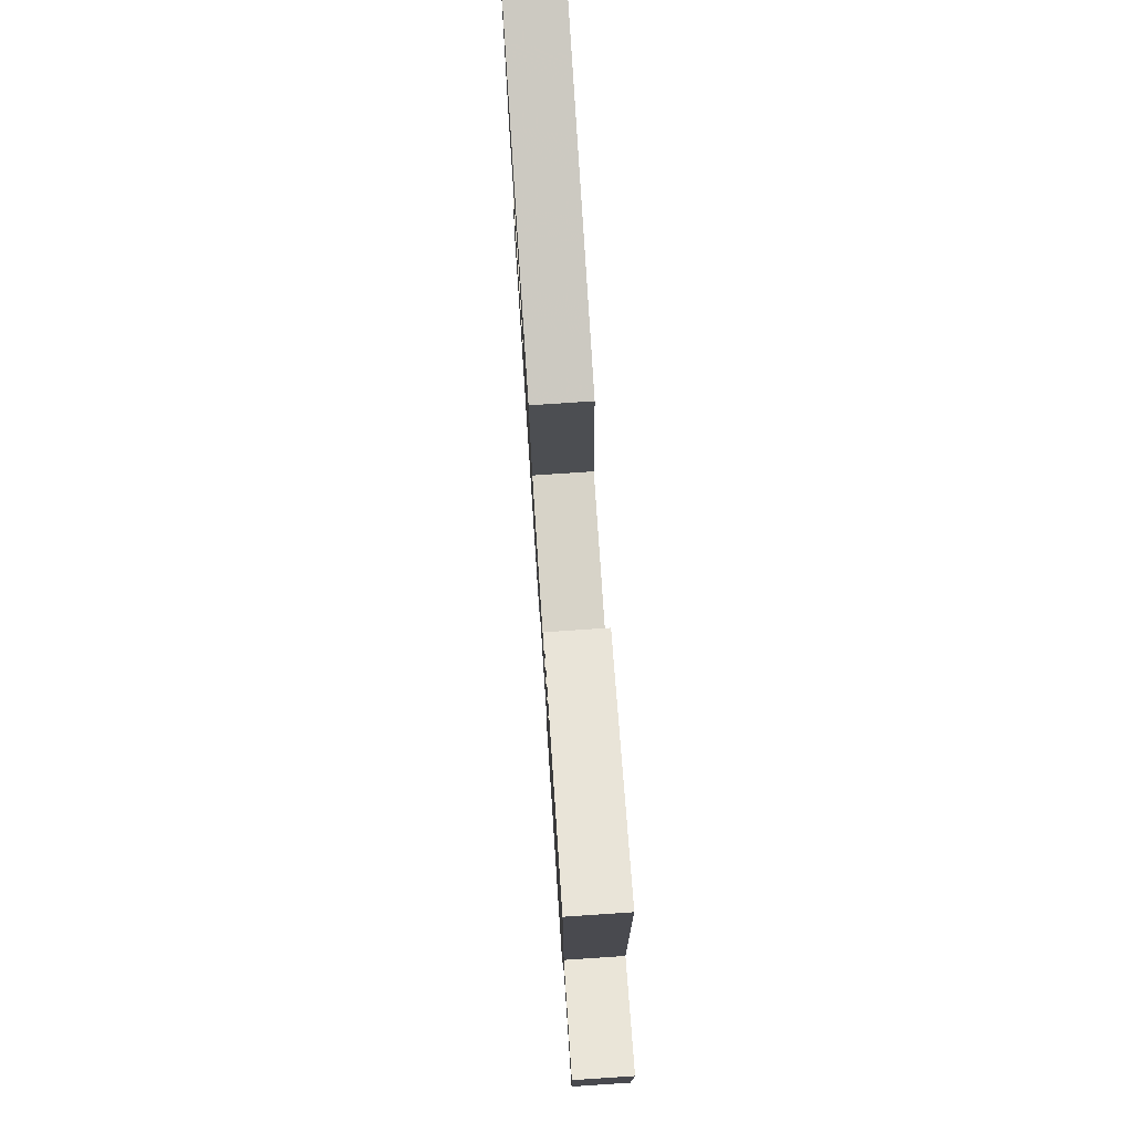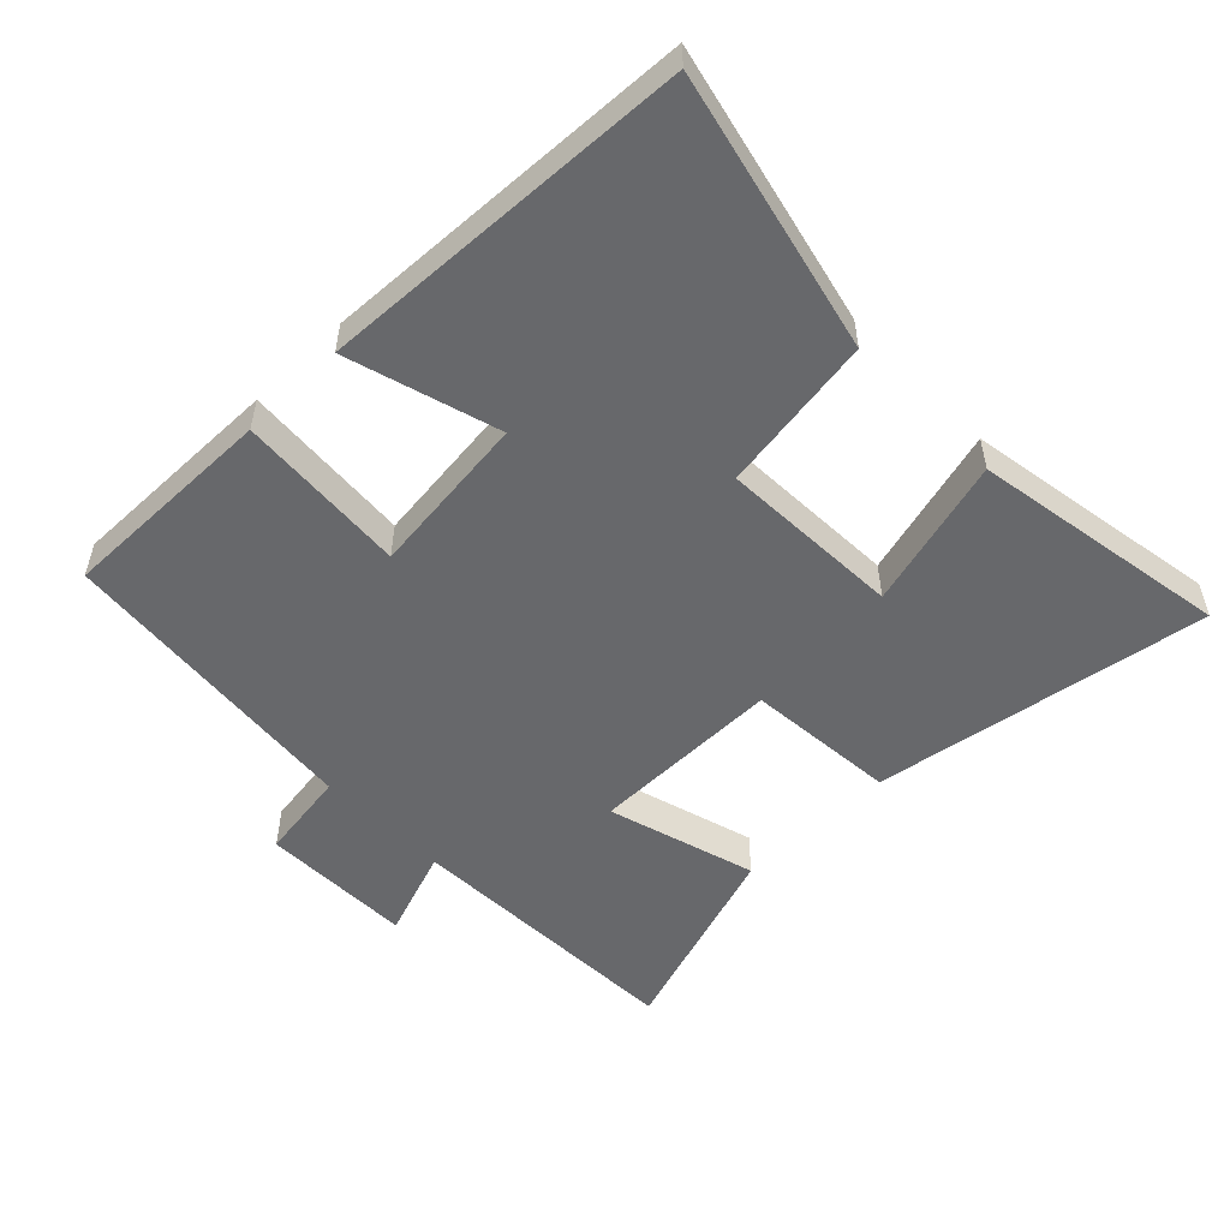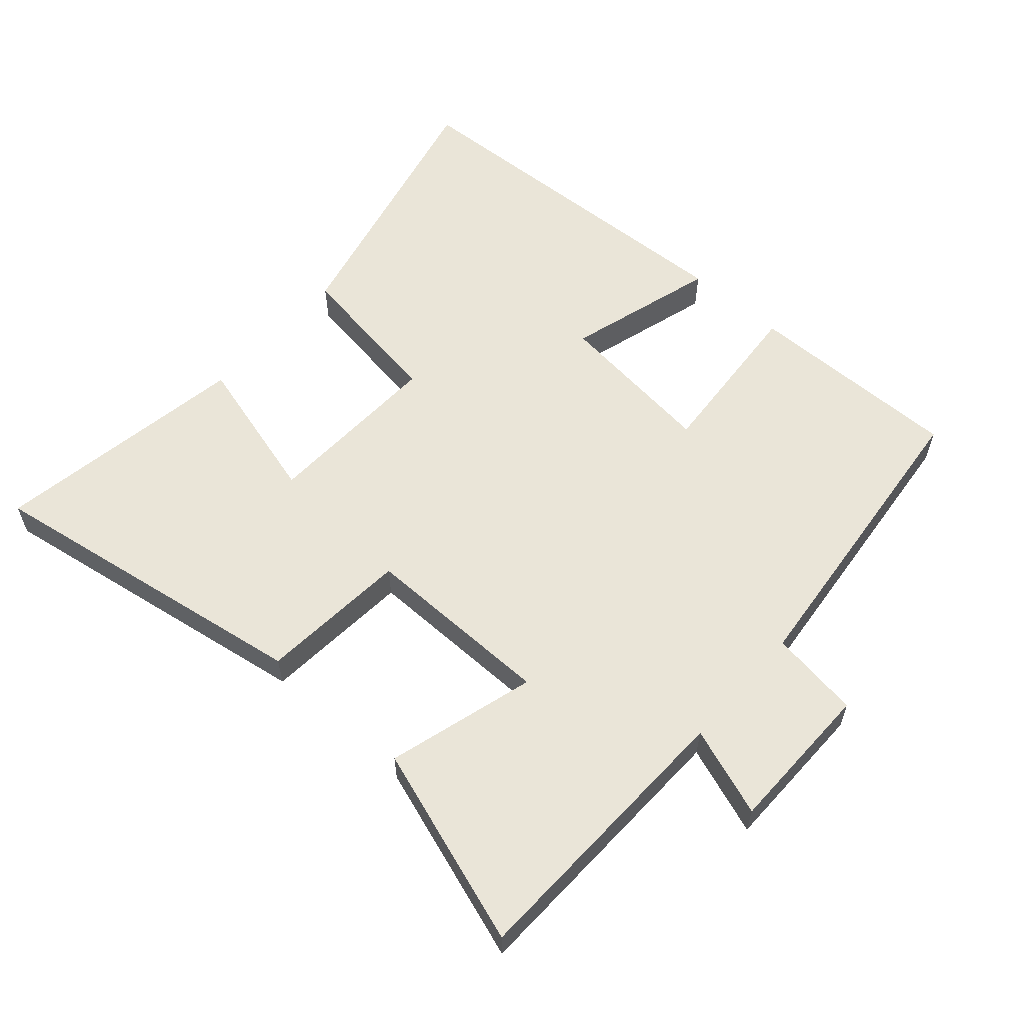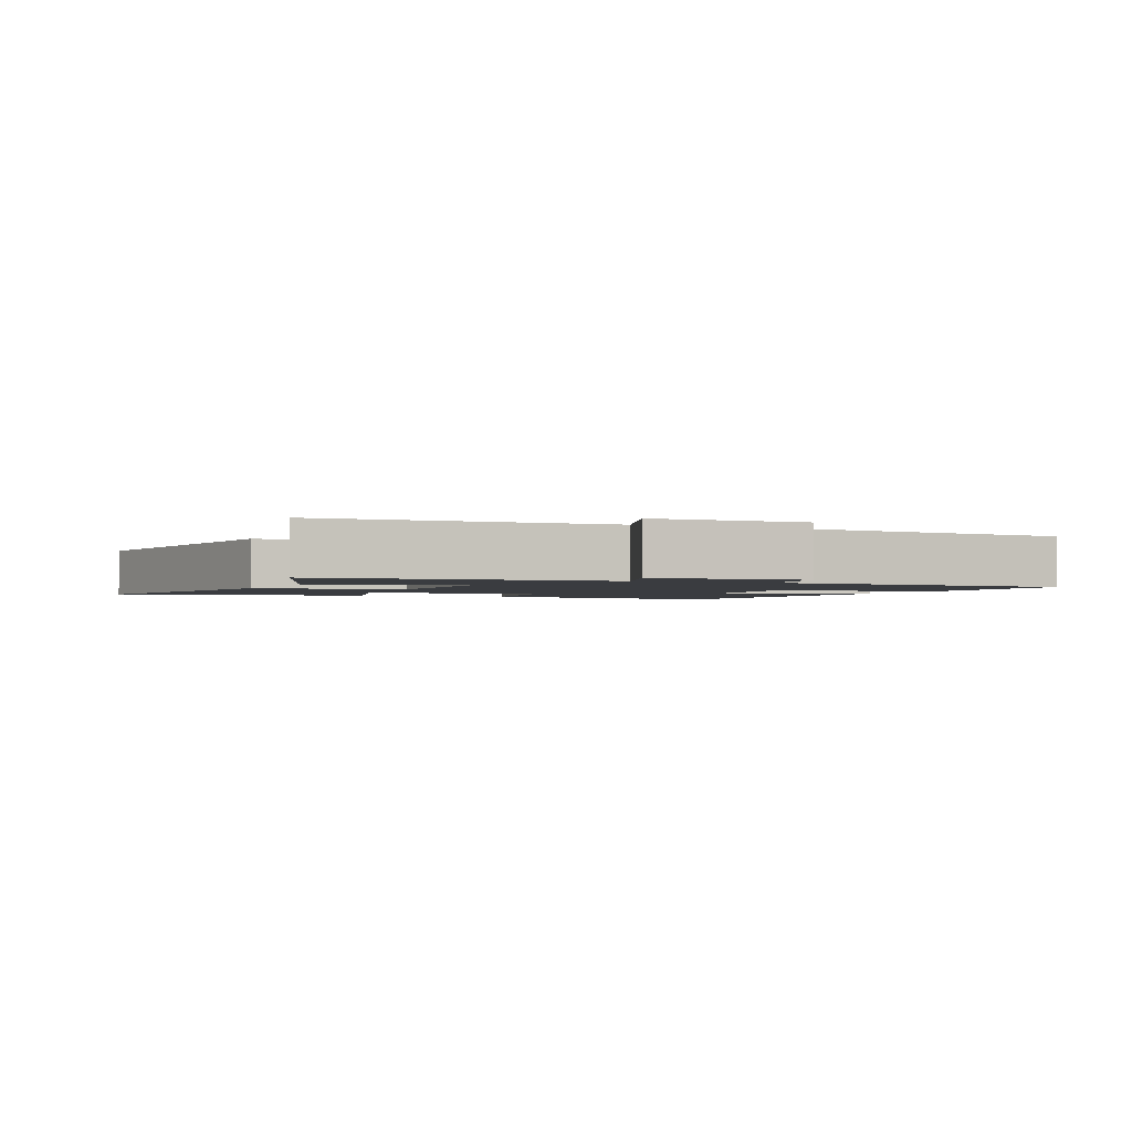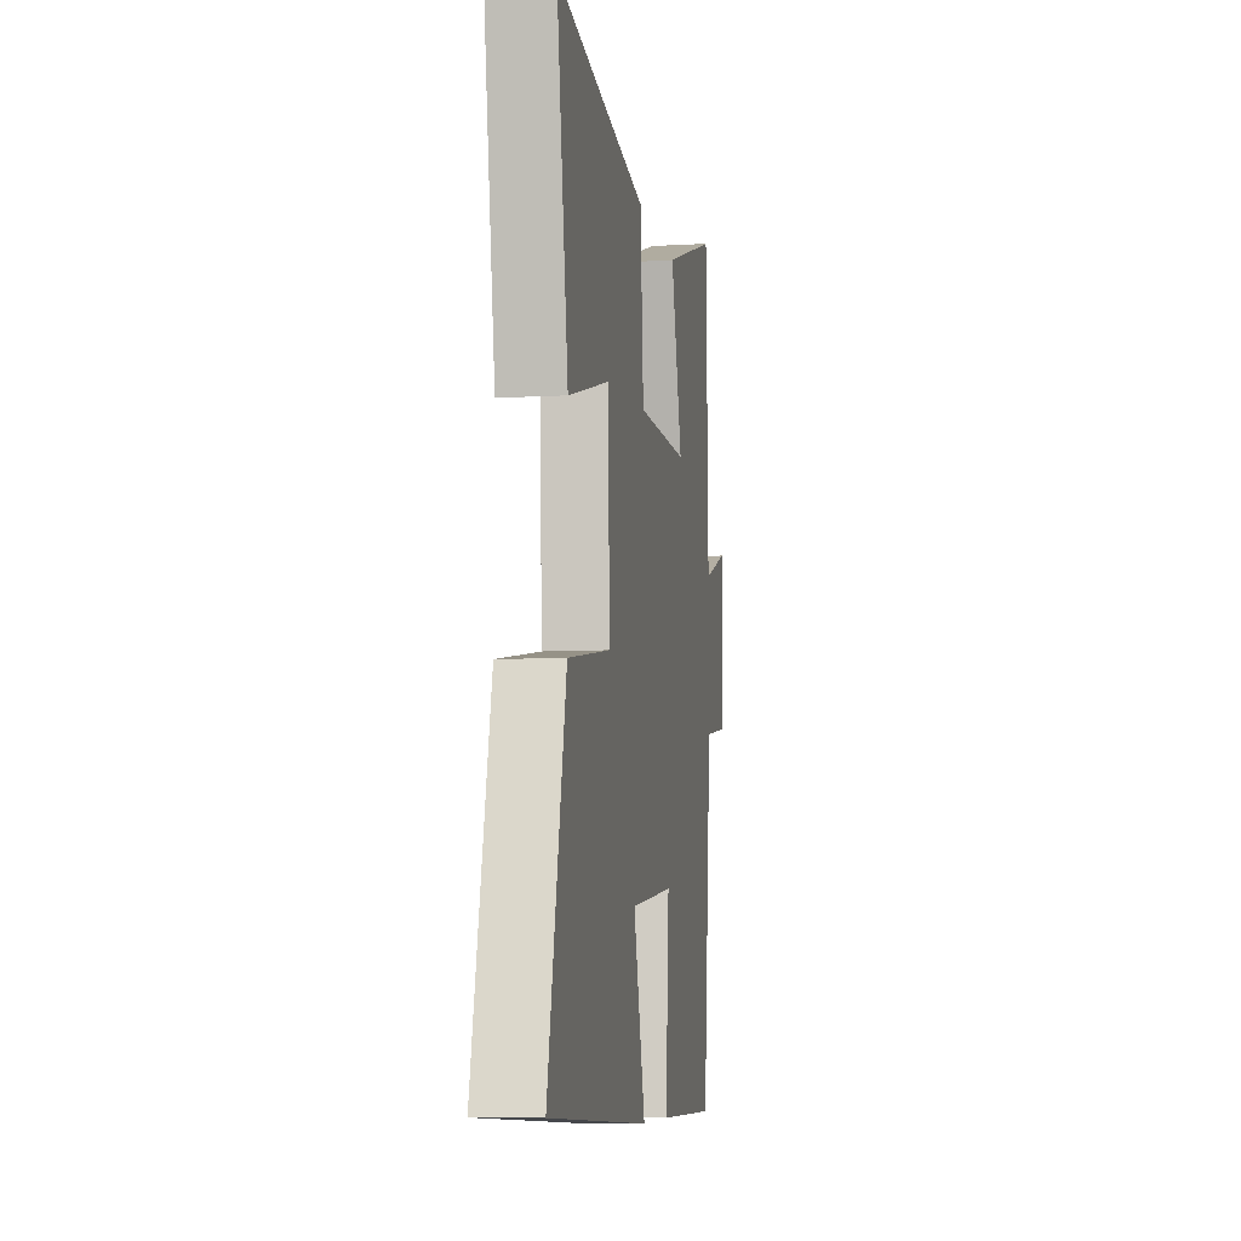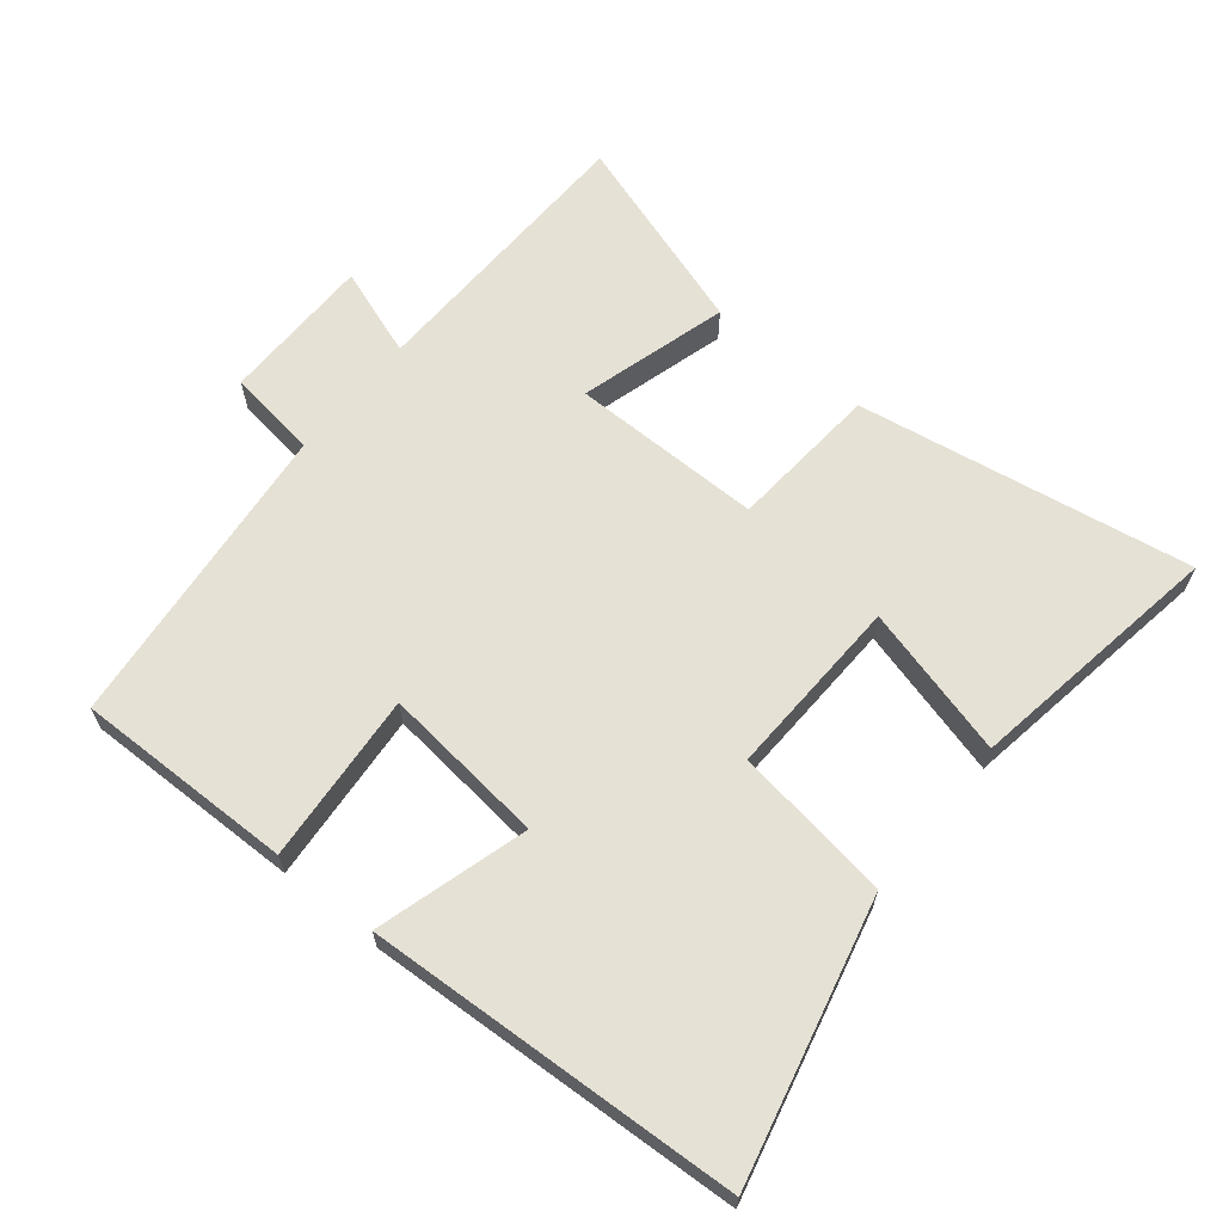
<metadata>
{"format":"obj","ext":"obj","renderer":"f3d","projection":"perspective","resolution":1024,"background":"white","views":[{"elev":77.6,"azim":86.2,"up":"+Z"},{"elev":-52.5,"azim":-135.6,"up":"+Y"},{"elev":58.7,"azim":41.5,"up":"+Y"},{"elev":-1.9,"azim":66.8,"up":"+Y"},{"elev":-7.6,"azim":-80.7,"up":"+Z"},{"elev":64.3,"azim":-141.0,"up":"+Y"}]}
</metadata>
<code>
v -0.599 0.07 -0.473
v -0.5 0.07 -0.056
v -0.263 0.07 -0.02
v -0.273 0.07 0.254
v -0.5 0.07 0.192
v -0.563 0.07 0.582
v -0.058 0.07 0.5
v -0.04 0.07 0.273
v 0.25 0.07 0.275
v 0.186 0.07 0.5
v 0.488 0.07 0.6
v 0.5 0.07 0.167
v 0.635 0.07 0.215
v 0.637 0.07 -0.015
v 0.5 0.07 -0.035
v 0.451 0.07 -0.504
v 0.122 0.07 -0.5
v 0.142 0.07 -0.244
v -0.104 0.07 -0.272
v -0.038 0.07 -0.5
v -0.599 0 -0.473
v -0.5 0 -0.056
v -0.263 0 -0.02
v -0.273 0 0.254
v -0.5 0 0.192
v -0.563 0 0.582
v -0.058 0 0.5
v -0.04 0 0.273
v 0.25 0 0.275
v 0.186 0 0.5
v 0.488 0 0.6
v 0.5 0 0.167
v 0.635 0 0.215
v 0.637 0 -0.015
v 0.5 0 -0.035
v 0.451 0 -0.504
v 0.122 0 -0.5
v 0.142 0 -0.244
v -0.104 0 -0.272
v -0.038 0 -0.5
f 1 2 3
f 20 1 3
f 19 20 3
f 18 19 3 4
f 15 16 17 18
f 15 18 4
f 12 13 14 15
f 11 12 15
f 10 11 15
f 9 10 15
f 8 9 15 4
f 7 8 4
f 4 5 6 7
f 23 22 21
f 23 21 40
f 23 40 39
f 24 23 39 38
f 38 37 36 35
f 24 38 35
f 35 34 33 32
f 35 32 31
f 35 31 30
f 35 30 29
f 24 35 29 28
f 24 28 27
f 27 26 25 24
f 1 21 22 2
f 2 22 23 3
f 3 23 24 4
f 4 24 25 5
f 5 25 26 6
f 6 26 27 7
f 7 27 28 8
f 8 28 29 9
f 9 29 30 10
f 10 30 31 11
f 11 31 32 12
f 12 32 33 13
f 13 33 34 14
f 14 34 35 15
f 15 35 36 16
f 16 36 37 17
f 17 37 38 18
f 18 38 39 19
f 19 39 40 20
f 20 40 21 1

</code>
